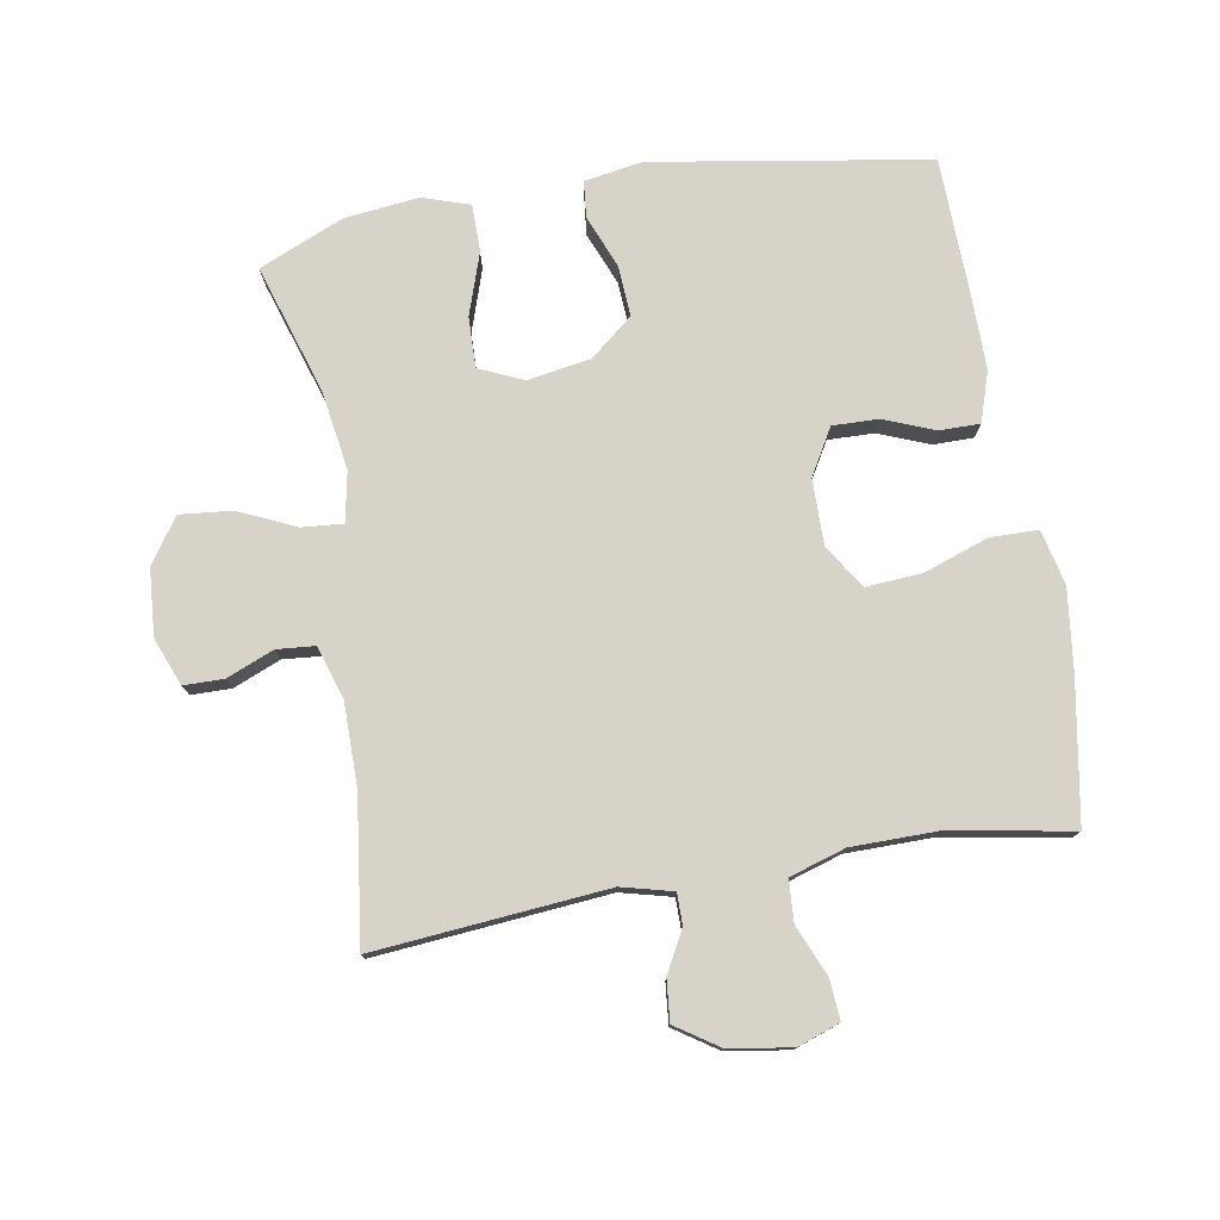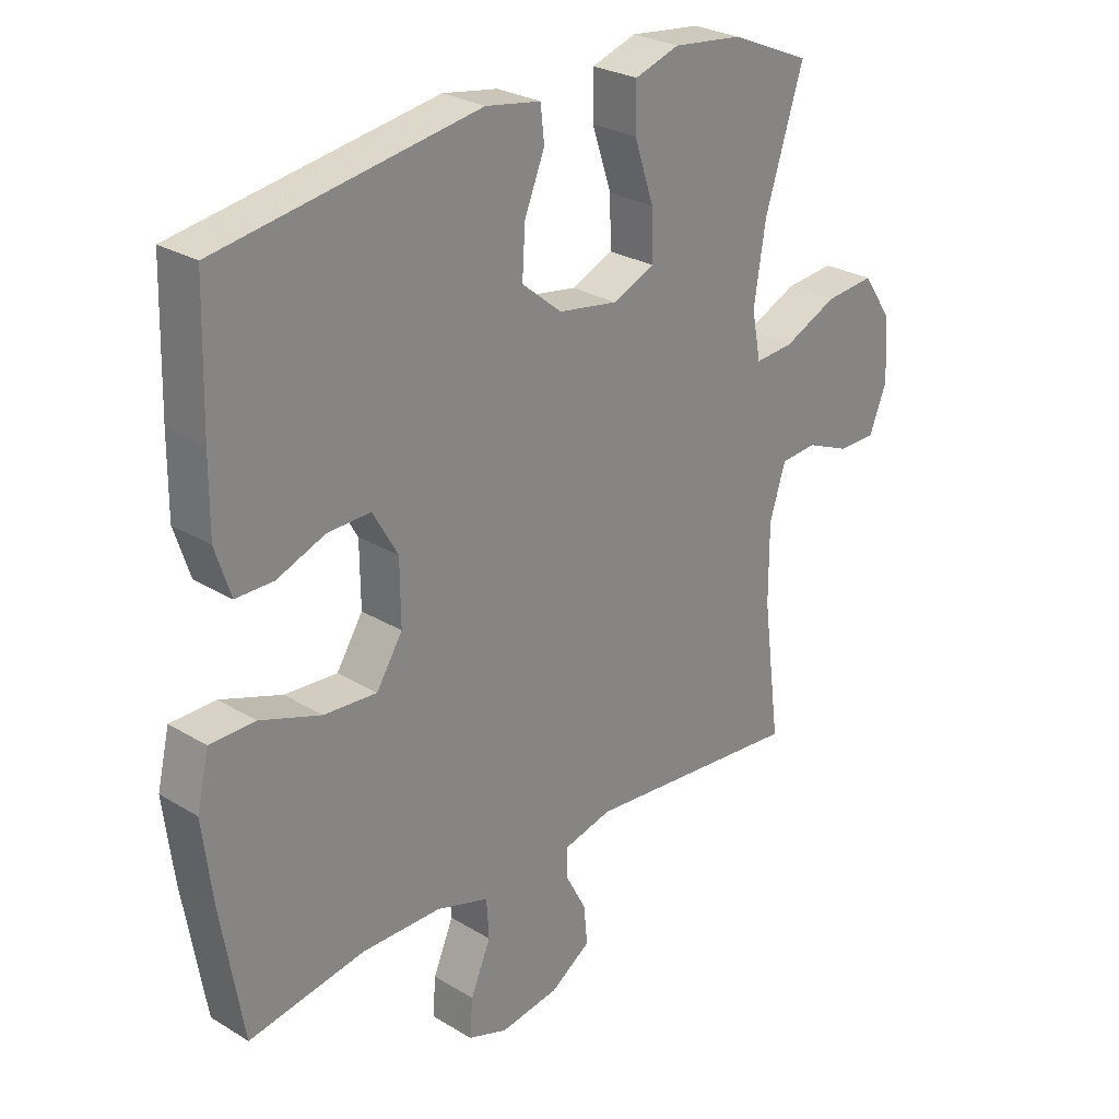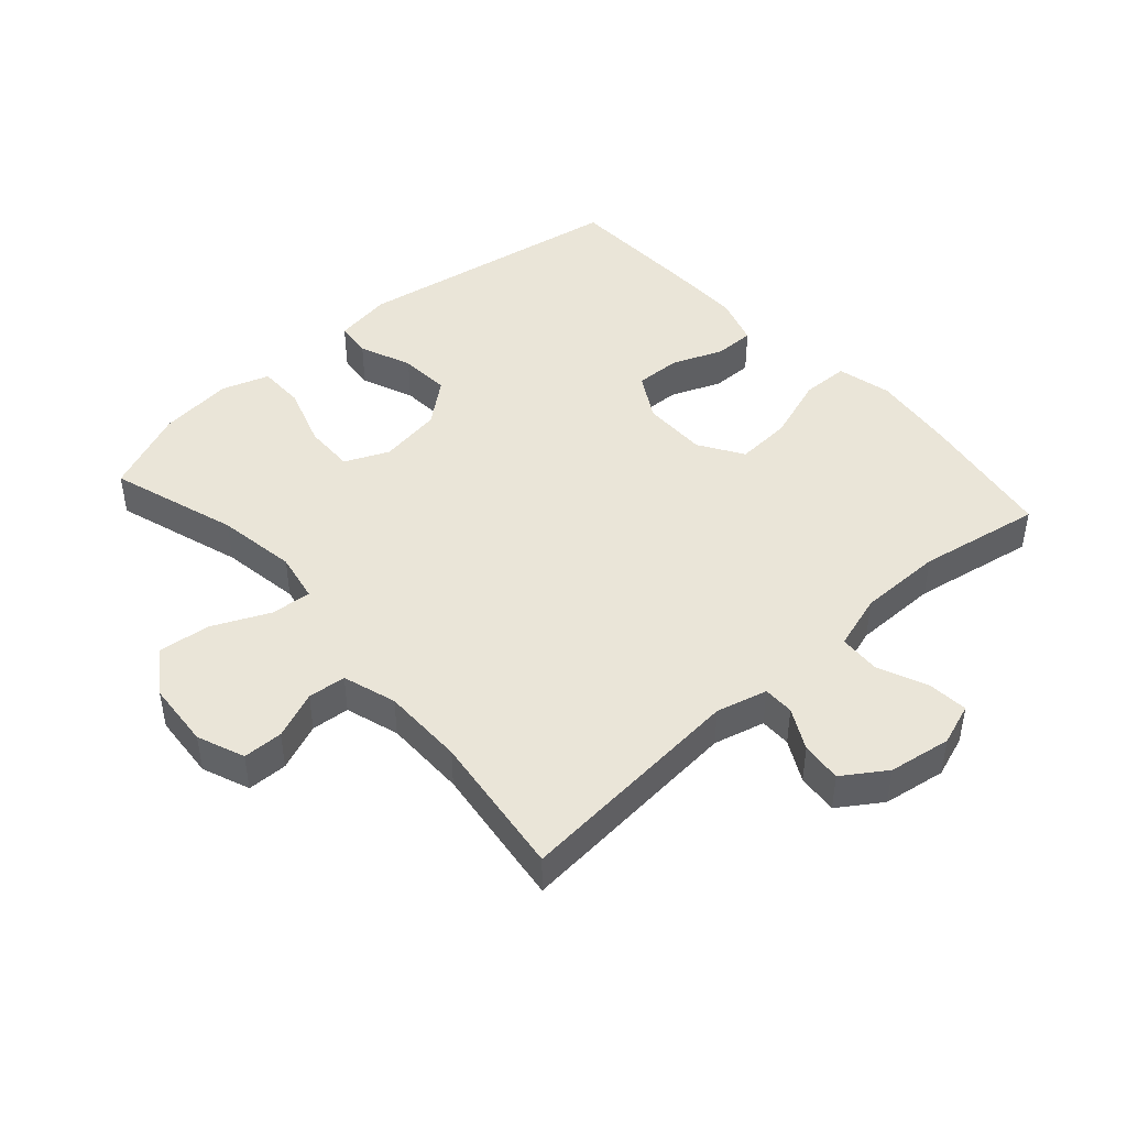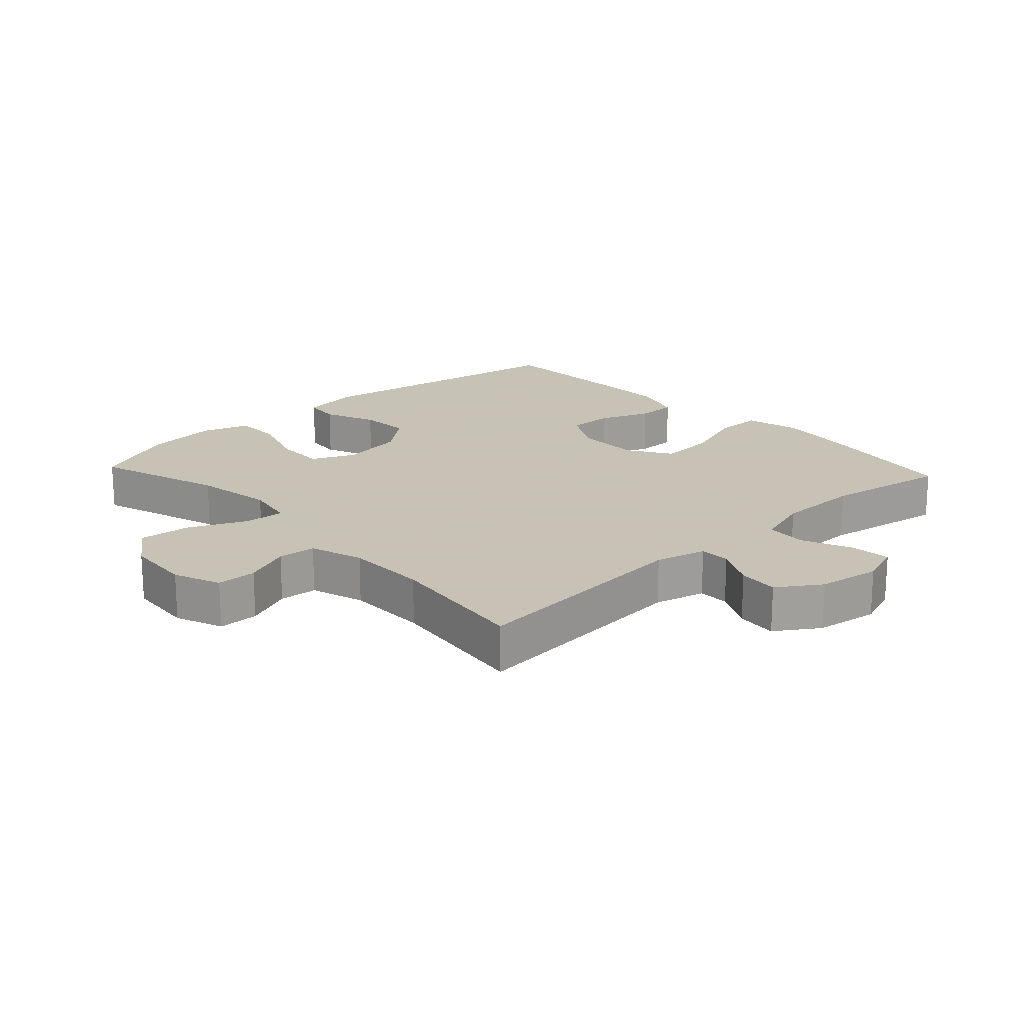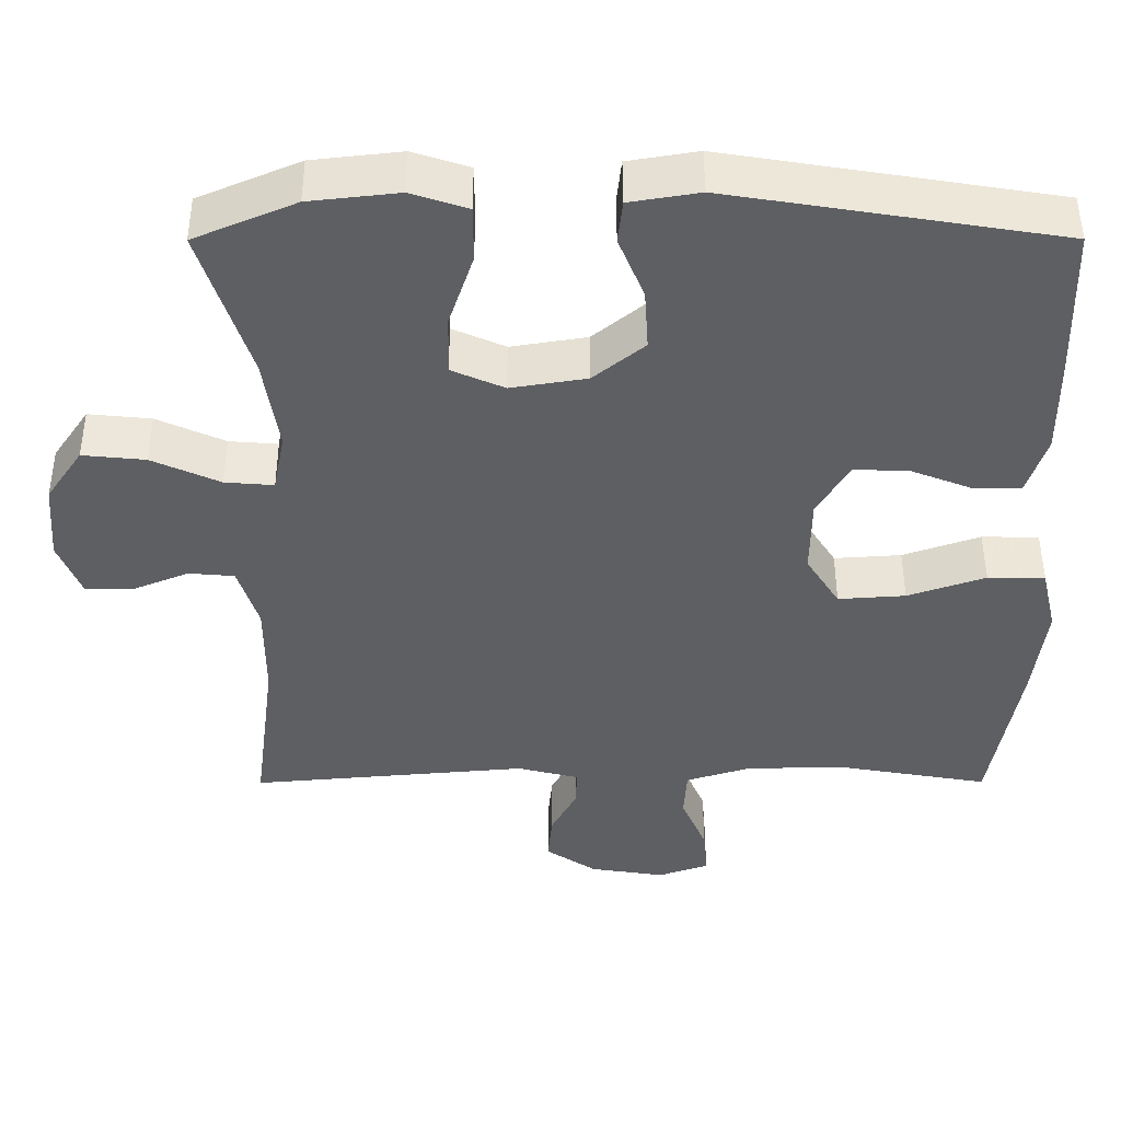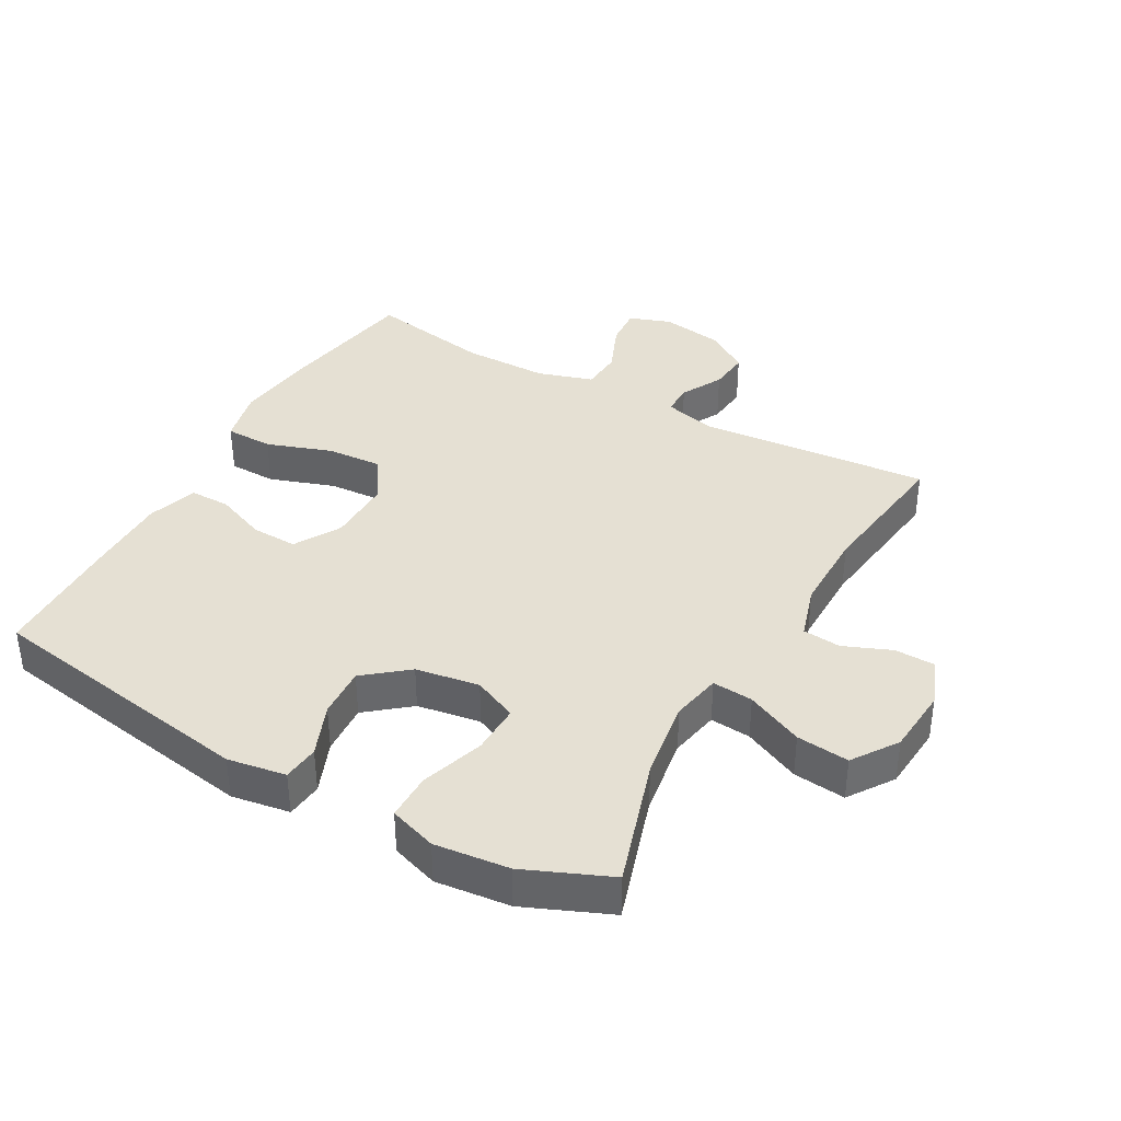
<metadata>
{"format":"obj","ext":"obj","renderer":"f3d","projection":"perspective","resolution":1024,"background":"white","views":[{"elev":77.2,"azim":170.3,"up":"+Y"},{"elev":26.9,"azim":-46.7,"up":"+Z"},{"elev":45.1,"azim":138.3,"up":"+Y"},{"elev":19.1,"azim":137.1,"up":"+Y"},{"elev":48.3,"azim":179.9,"up":"+Z"},{"elev":38.0,"azim":29.4,"up":"+Y"}]}
</metadata>
<code>
v 0.5 0.07 -0.5
v 0.141 0.07 -0.468
v 0.062 0.07 -0.488
v 0.062 0.07 -0.536
v 0.096 0.07 -0.6
v 0.102 0.07 -0.663
v 0.036 0.07 -0.707
v -0.061 0.07 -0.722
v -0.126 0.07 -0.699
v -0.121 0.07 -0.637
v -0.088 0.07 -0.559
v -0.092 0.07 -0.495
v -0.178 0.07 -0.468
v -0.309 0.07 -0.467
v -0.5 0.07 -0.5
v -0.536 0.07 -0.287
v -0.552 0.07 -0.157
v -0.532 0.07 -0.072
v -0.458 0.07 -0.071
v -0.358 0.07 -0.106
v -0.271 0.07 -0.112
v -0.228 0.07 -0.044
v -0.229 0.07 0.057
v -0.27 0.07 0.128
v -0.341 0.07 0.126
v -0.42 0.07 0.095
v -0.482 0.07 0.095
v -0.507 0.07 0.172
v -0.506 0.07 0.291
v -0.5 0.07 0.5
v -0.075 0.07 0.569
v 0.015 0.07 0.554
v 0.021 0.07 0.498
v -0.012 0.07 0.417
v -0.017 0.07 0.338
v 0.049 0.07 0.284
v 0.147 0.07 0.268
v 0.215 0.07 0.298
v 0.213 0.07 0.376
v 0.181 0.07 0.472
v 0.181 0.07 0.545
v 0.254 0.07 0.569
v 0.369 0.07 0.556
v 0.5 0.07 0.5
v 0.437 0.07 0.302
v 0.418 0.07 0.179
v 0.433 0.07 0.102
v 0.496 0.07 0.107
v 0.584 0.07 0.147
v 0.665 0.07 0.155
v 0.712 0.07 0.086
v 0.72 0.07 -0.017
v 0.691 0.07 -0.09
v 0.629 0.07 -0.091
v 0.556 0.07 -0.061
v 0.497 0.07 -0.066
v 0.471 0.07 -0.149
v 0.471 0.07 -0.276
v 0.5 0 -0.5
v 0.141 0 -0.468
v 0.062 0 -0.488
v 0.062 0 -0.536
v 0.096 0 -0.6
v 0.102 0 -0.663
v 0.036 0 -0.707
v -0.061 0 -0.722
v -0.126 0 -0.699
v -0.121 0 -0.637
v -0.088 0 -0.559
v -0.092 0 -0.495
v -0.178 0 -0.468
v -0.309 0 -0.467
v -0.5 0 -0.5
v -0.536 0 -0.287
v -0.552 0 -0.157
v -0.532 0 -0.072
v -0.458 0 -0.071
v -0.358 0 -0.106
v -0.271 0 -0.112
v -0.228 0 -0.044
v -0.229 0 0.057
v -0.27 0 0.128
v -0.341 0 0.126
v -0.42 0 0.095
v -0.482 0 0.095
v -0.507 0 0.172
v -0.506 0 0.291
v -0.5 0 0.5
v -0.075 0 0.569
v 0.015 0 0.554
v 0.021 0 0.498
v -0.012 0 0.417
v -0.017 0 0.338
v 0.049 0 0.284
v 0.147 0 0.268
v 0.215 0 0.298
v 0.213 0 0.376
v 0.181 0 0.472
v 0.181 0 0.545
v 0.254 0 0.569
v 0.369 0 0.556
v 0.5 0 0.5
v 0.437 0 0.302
v 0.418 0 0.179
v 0.433 0 0.102
v 0.496 0 0.107
v 0.584 0 0.147
v 0.665 0 0.155
v 0.712 0 0.086
v 0.72 0 -0.017
v 0.691 0 -0.09
v 0.629 0 -0.091
v 0.556 0 -0.061
v 0.497 0 -0.066
v 0.471 0 -0.149
v 0.471 0 -0.276
f 52 53 54 55
f 52 55 56
f 51 52 56
f 48 49 50 51
f 47 48 51 56
f 42 43 44 45
f 42 45 46
f 39 40 41 42
f 38 39 42 46
f 37 38 46 47
f 31 32 33 34
f 31 34 35
f 30 31 35
f 29 30 35 36
f 25 26 27 28
f 24 25 28 29
f 17 18 19 20
f 17 20 21
f 14 15 16 17
f 13 14 17 21
f 12 13 21 22
f 8 9 10 11
f 8 11 12
f 7 8 12
f 4 5 6 7
f 3 4 7 12
f 2 3 12 22
f 58 1 2 22
f 37 47 56 57
f 24 29 36 37
f 23 24 37 57
f 22 23 57 58
f 113 112 111 110
f 114 113 110
f 114 110 109
f 109 108 107 106
f 114 109 106 105
f 103 102 101 100
f 104 103 100
f 100 99 98 97
f 104 100 97 96
f 105 104 96 95
f 92 91 90 89
f 93 92 89
f 93 89 88
f 94 93 88 87
f 86 85 84 83
f 87 86 83 82
f 78 77 76 75
f 79 78 75
f 75 74 73 72
f 79 75 72 71
f 80 79 71 70
f 69 68 67 66
f 70 69 66
f 70 66 65
f 65 64 63 62
f 70 65 62 61
f 80 70 61 60
f 80 60 59 116
f 115 114 105 95
f 95 94 87 82
f 115 95 82 81
f 116 115 81 80
f 1 59 60 2
f 2 60 61 3
f 3 61 62 4
f 4 62 63 5
f 5 63 64 6
f 6 64 65 7
f 7 65 66 8
f 8 66 67 9
f 9 67 68 10
f 10 68 69 11
f 11 69 70 12
f 12 70 71 13
f 13 71 72 14
f 14 72 73 15
f 15 73 74 16
f 16 74 75 17
f 17 75 76 18
f 18 76 77 19
f 19 77 78 20
f 20 78 79 21
f 21 79 80 22
f 22 80 81 23
f 23 81 82 24
f 24 82 83 25
f 25 83 84 26
f 26 84 85 27
f 27 85 86 28
f 28 86 87 29
f 29 87 88 30
f 30 88 89 31
f 31 89 90 32
f 32 90 91 33
f 33 91 92 34
f 34 92 93 35
f 35 93 94 36
f 36 94 95 37
f 37 95 96 38
f 38 96 97 39
f 39 97 98 40
f 40 98 99 41
f 41 99 100 42
f 42 100 101 43
f 43 101 102 44
f 44 102 103 45
f 45 103 104 46
f 46 104 105 47
f 47 105 106 48
f 48 106 107 49
f 49 107 108 50
f 50 108 109 51
f 51 109 110 52
f 52 110 111 53
f 53 111 112 54
f 54 112 113 55
f 55 113 114 56
f 56 114 115 57
f 57 115 116 58
f 58 116 59 1

</code>
